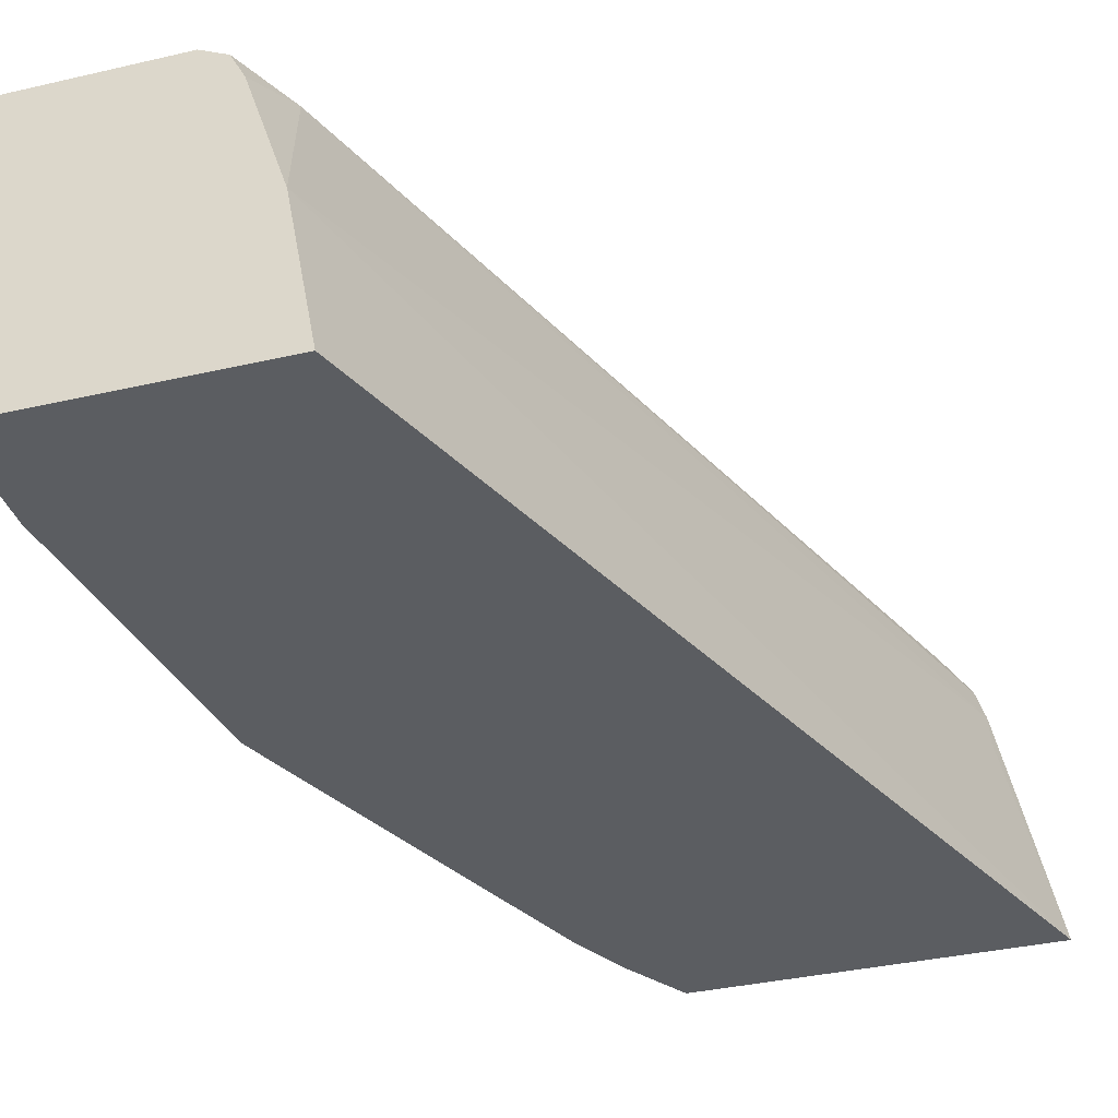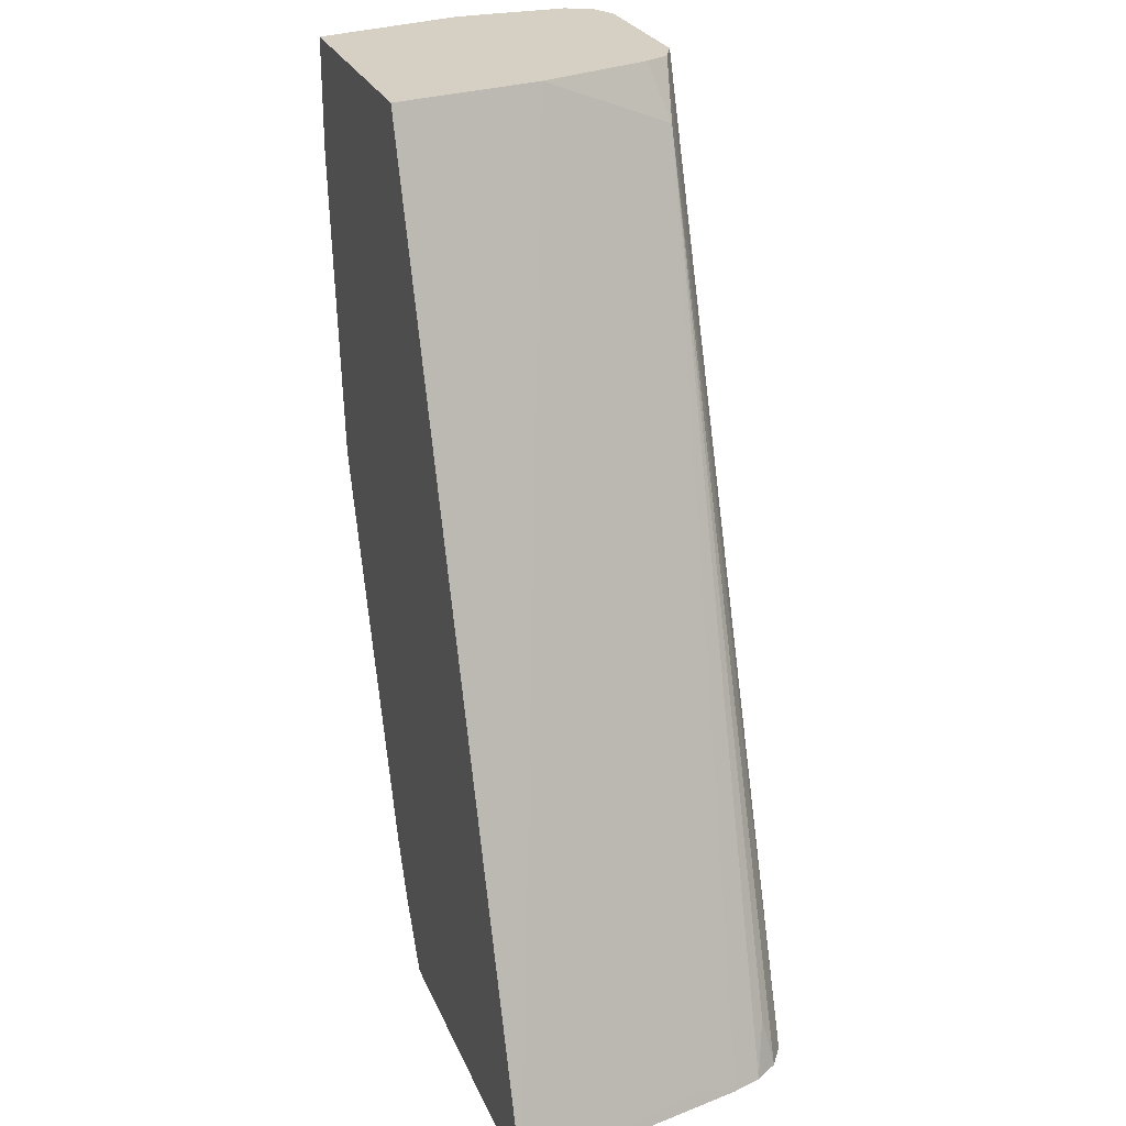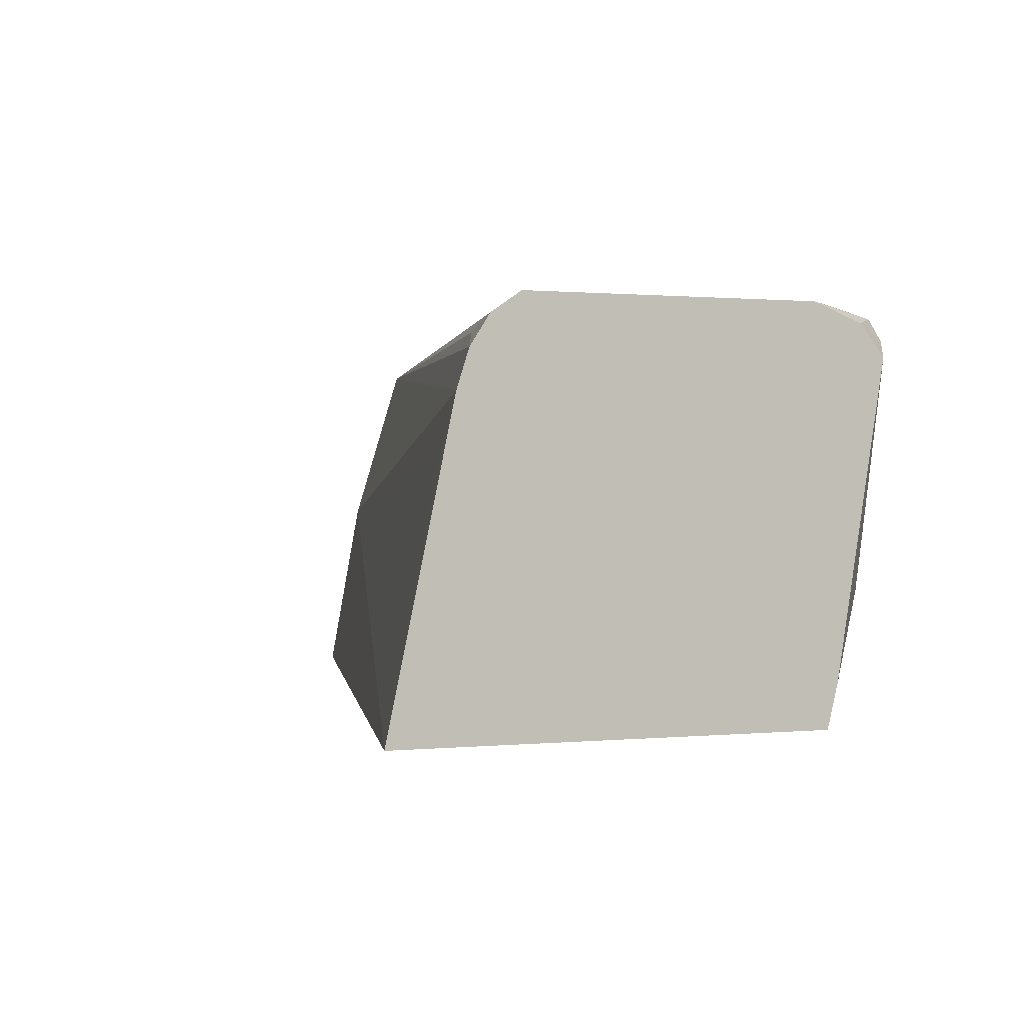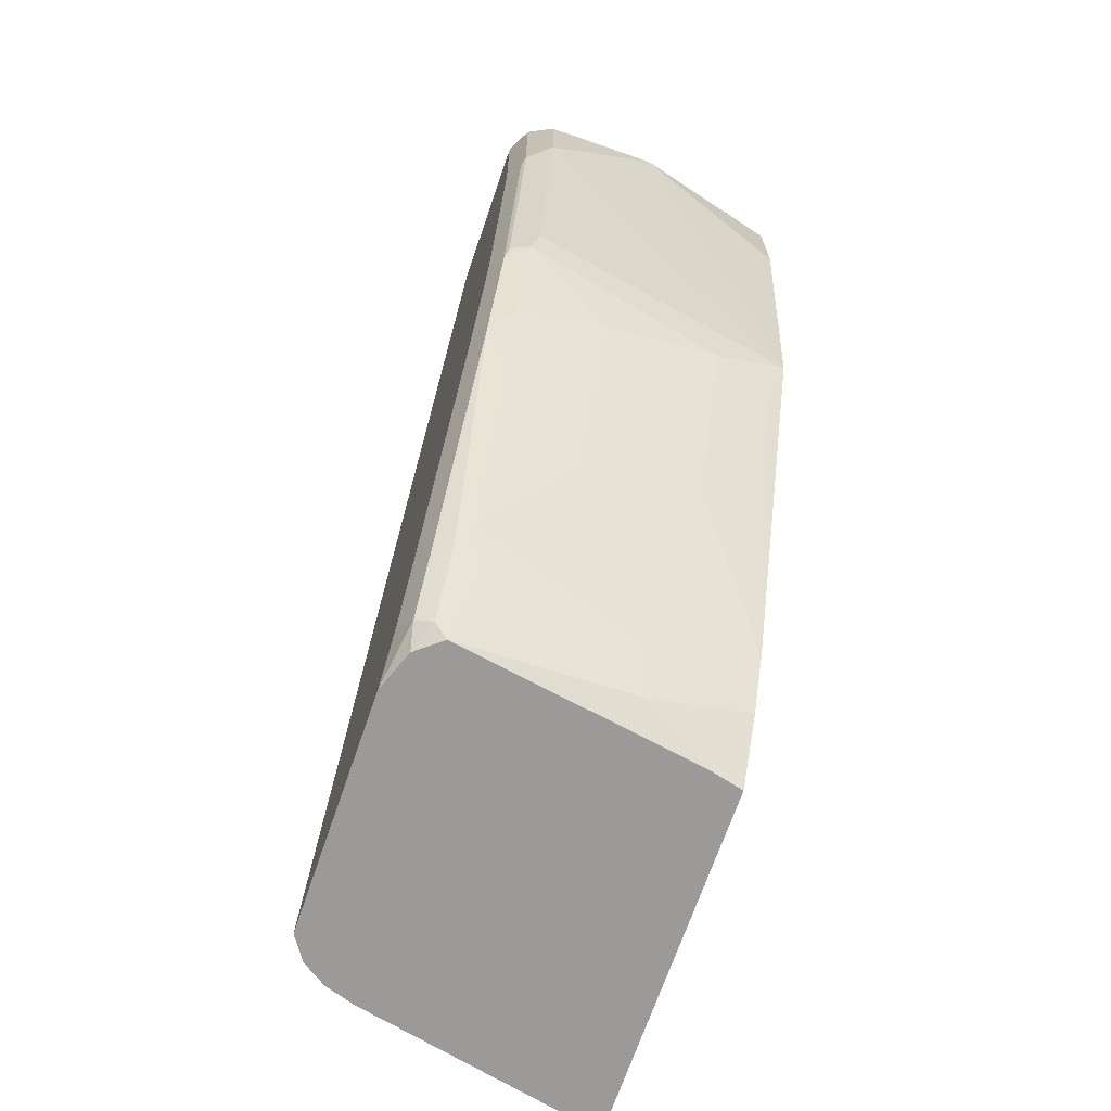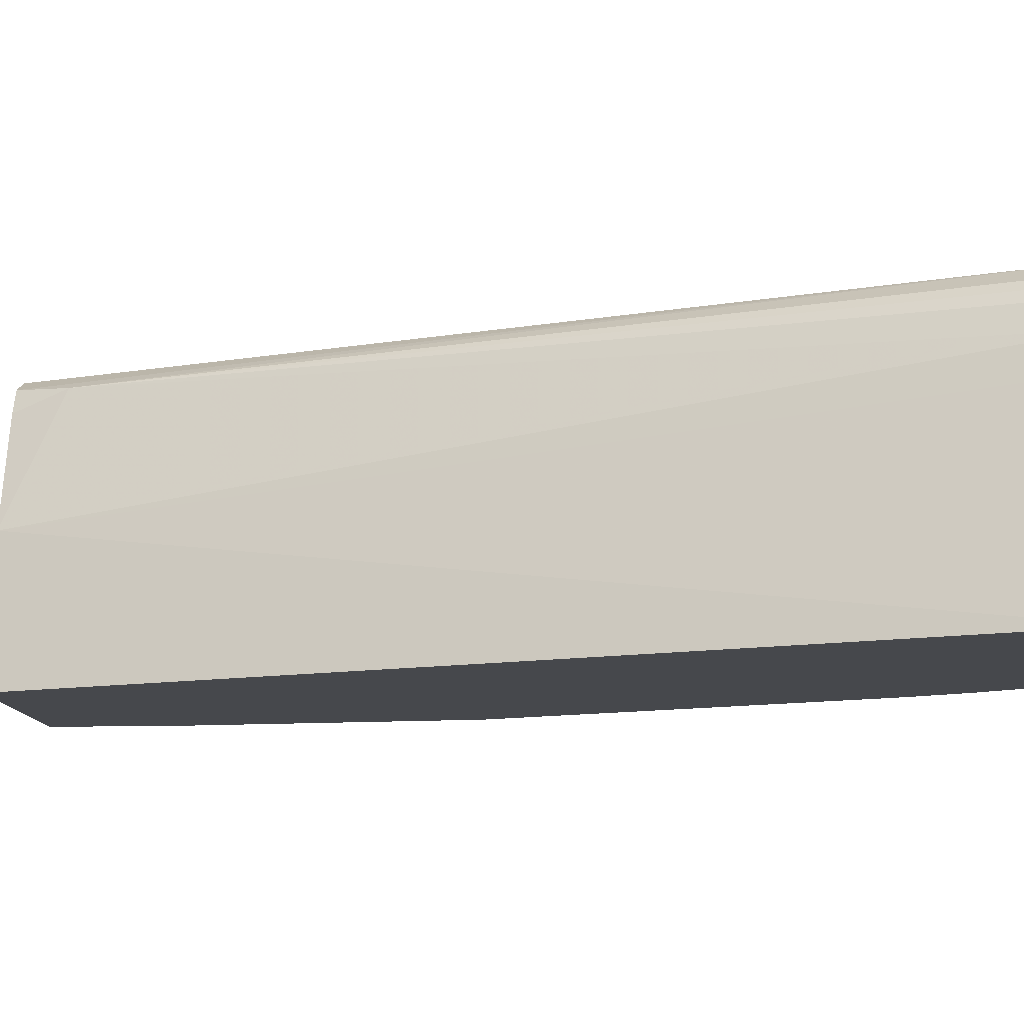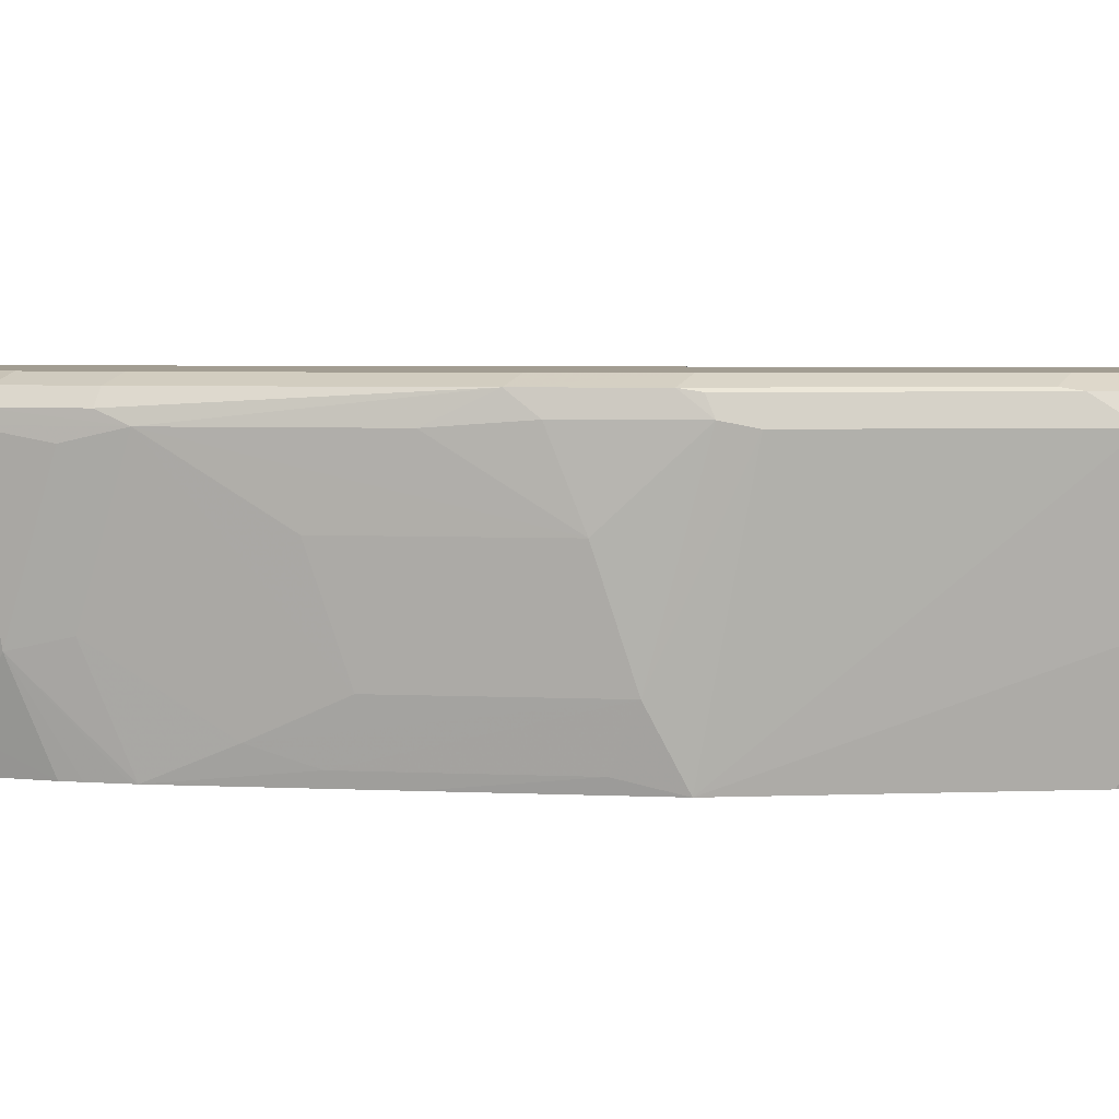
<metadata>
{"format":"obj","ext":"obj","renderer":"f3d","projection":"perspective","resolution":1024,"background":"white","views":[{"elev":-35.9,"azim":16.9,"up":"+Y"},{"elev":26.1,"azim":70.8,"up":"+Z"},{"elev":0.4,"azim":153.8,"up":"+Y"},{"elev":-69.5,"azim":-109.0,"up":"+Z"},{"elev":-11.2,"azim":92.8,"up":"+Y"},{"elev":4.9,"azim":-103.6,"up":"+Y"}]}
</metadata>
<code>
v -0.561 0.2887 -0.4578
v -0.7302 0.2887 -0.4578
v -0.5866 0.4053 -0.4578
v -0.585 0.3878 -0.4514
v -0.7439 0.3624 -0.0008654
v -0.73 0.2887 -0.0008654
v -0.7308 0.2909 -0.4578
v -0.7502 0.2887 -0.426
v -0.5913 0.4196 -0.4578
v -0.7534 0.4292 -0.02864
v -0.7628 0.4198 -0.0008654
v -0.8583 0.2887 -0.0008654
v -0.7325 0.2976 -0.4578
v -0.7547 0.2887 -0.4171
v -0.7502 0.337 -0.4451
v -0.7344 0.3052 -0.4578
v -0.599 0.4311 -0.4578
v -0.604 0.426 -0.4323
v -0.7693 0.4324 -0.0008654
v -0.6104 0.4387 -0.4578
v -0.8772 0.3626 -0.0008654
v -0.8583 0.2887 -0.05726
v -0.763 0.2887 -0.4006
v -0.7535 0.4197 -0.4578
v -0.7642 0.2887 -0.398
v -0.763 0.3434 -0.4196
v -0.7821 0.4196 -0.4006
v -0.7693 0.4133 -0.426
v -0.7821 0.4387 -0.0008654
v -0.6295 0.4387 -0.4578
v -0.6295 0.4387 -0.4387
v -0.8774 0.3815 -0.0008654
v -0.8774 0.3815 -0.01911
v -0.8393 0.2887 -0.2099
v -0.7566 0.426 -0.4514
v -0.7439 0.4316 -0.4578
v -0.8024 0.2887 -0.3026
v -0.7916 0.2957 -0.3338
v -0.7821 0.3052 -0.3624
v -0.8202 0.4196 -0.3052
v -0.8297 0.4339 -0.2766
v -0.7757 0.426 -0.4133
v -0.8011 0.3243 -0.3243
v -0.8011 0.3815 -0.3433
v -0.8393 0.3815 -0.248
v -0.8583 0.4387 -0.0008654
v -0.7248 0.4387 -0.4578
v -0.8774 0.4196 -0.0008654
v -0.8774 0.4196 -0.05726
v -0.8583 0.4196 -0.1908
v -0.8393 0.3243 -0.2289
v -0.8297 0.2957 -0.2384
v -0.7534 0.4339 -0.4482
v -0.7725 0.4339 -0.4101
v -0.8361 0.4228 -0.2638
v -0.8202 0.4387 -0.267
v -0.763 0.4387 -0.4006
v -0.8552 0.4228 -0.2067
v -0.8488 0.4339 -0.2194
v -0.8393 0.4387 -0.2099
v -0.871 0.4324 -0.0008654
v -0.8583 0.4387 -0.07631
v -0.8679 0.4339 -0.08584
v -0.7439 0.4387 -0.4387
v -0.8714 0.4318 -0.0008654
v -0.871 0.4324 -0.07631
v -0.852 0.4324 -0.2099
f 32 48 49
f 32 49 33
f 33 49 34
f 34 49 50
f 34 50 51
f 35 53 36
f 34 52 37
f 35 42 54
f 35 54 53
f 36 53 47
f 29 62 46
f 38 52 51
f 34 51 52
f 37 52 38
f 27 45 40
f 29 56 60
f 29 57 56
f 29 64 57
f 29 47 64
f 29 31 30
f 27 44 45
f 27 43 44
f 27 39 43
f 27 42 35
f 27 41 42
f 27 40 41
f 26 39 27
f 38 51 39
f 25 39 26
f 29 60 62
f 39 51 43
f 48 65 49
f 40 45 55
f 25 38 39
f 61 66 65
f 61 63 66
f 59 62 60
f 59 63 62
f 59 66 63
f 59 67 66
f 58 67 59
f 53 57 64
f 53 54 57
f 50 58 51
f 50 67 58
f 49 67 50
f 49 66 67
f 49 65 66
f 47 53 64
f 46 63 61
f 46 62 63
f 45 58 55
f 45 51 58
f 43 45 44
f 43 51 45
f 41 60 56
f 41 59 60
f 41 58 59
f 41 55 58
f 41 54 42
f 41 57 54
f 41 56 57
f 40 55 41
f 25 37 38
f 29 30 47
f 24 35 36
f 5 19 29
f 5 11 19
f 5 10 11
f 3 5 4
f 3 10 5
f 3 9 10
f 2 8 7
f 1 8 2
f 1 14 8
f 1 23 14
f 1 25 23
f 1 37 25
f 1 34 37
f 1 22 34
f 5 29 46
f 1 12 22
f 1 5 6
f 1 4 5
f 1 3 4
f 1 9 3
f 1 20 17
f 1 30 20
f 1 47 30
f 1 36 47
f 1 24 36
f 1 16 24
f 1 13 16
f 1 7 13
f 1 2 7
f 24 28 27
f 1 6 12
f 5 46 61
f 1 17 9
f 5 65 48
f 24 27 35
f 5 61 65
f 21 34 22
f 21 33 34
f 21 32 33
f 20 31 29
f 19 20 29
f 15 28 24
f 15 27 28
f 15 26 27
f 15 25 26
f 15 23 25
f 15 24 16
f 14 23 15
f 20 30 31
f 10 20 19
f 12 21 22
f 5 48 32
f 5 21 12
f 5 12 6
f 7 8 13
f 5 32 21
f 8 15 16
f 8 14 15
f 9 17 18
f 9 18 10
f 10 19 11
f 10 18 17
f 10 17 20
f 8 16 13

</code>
